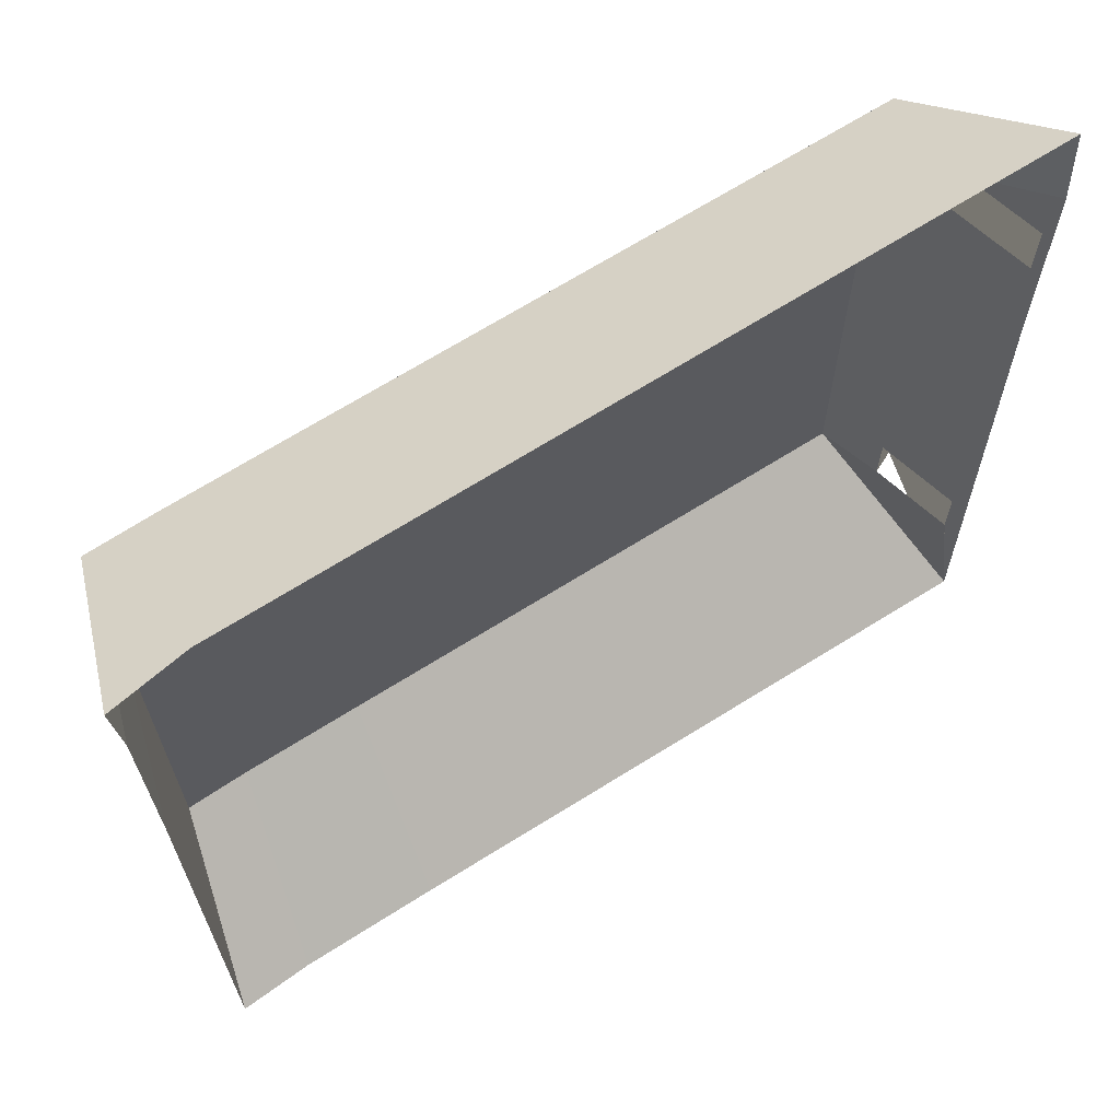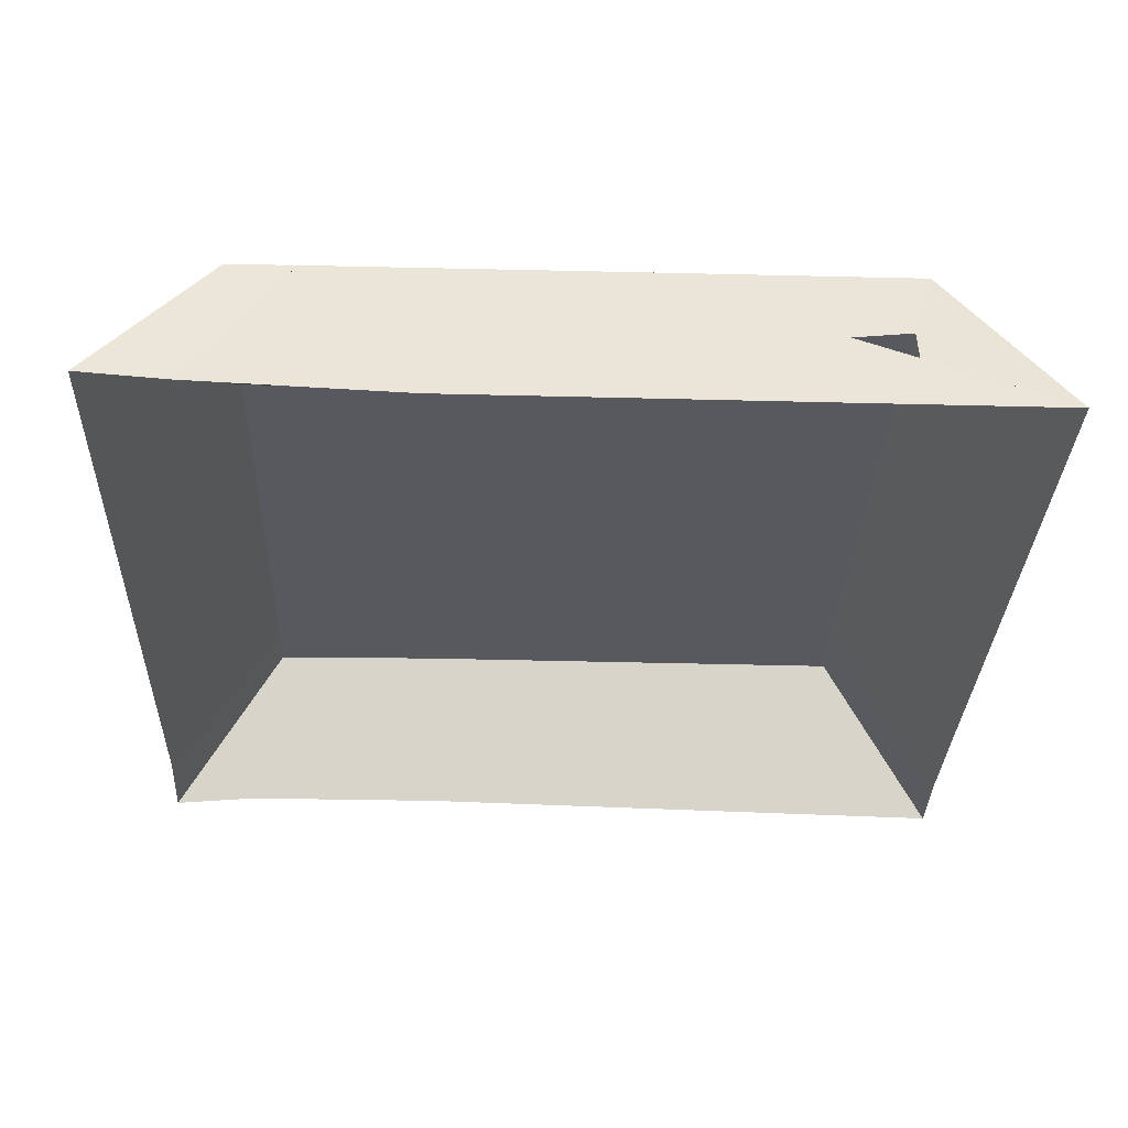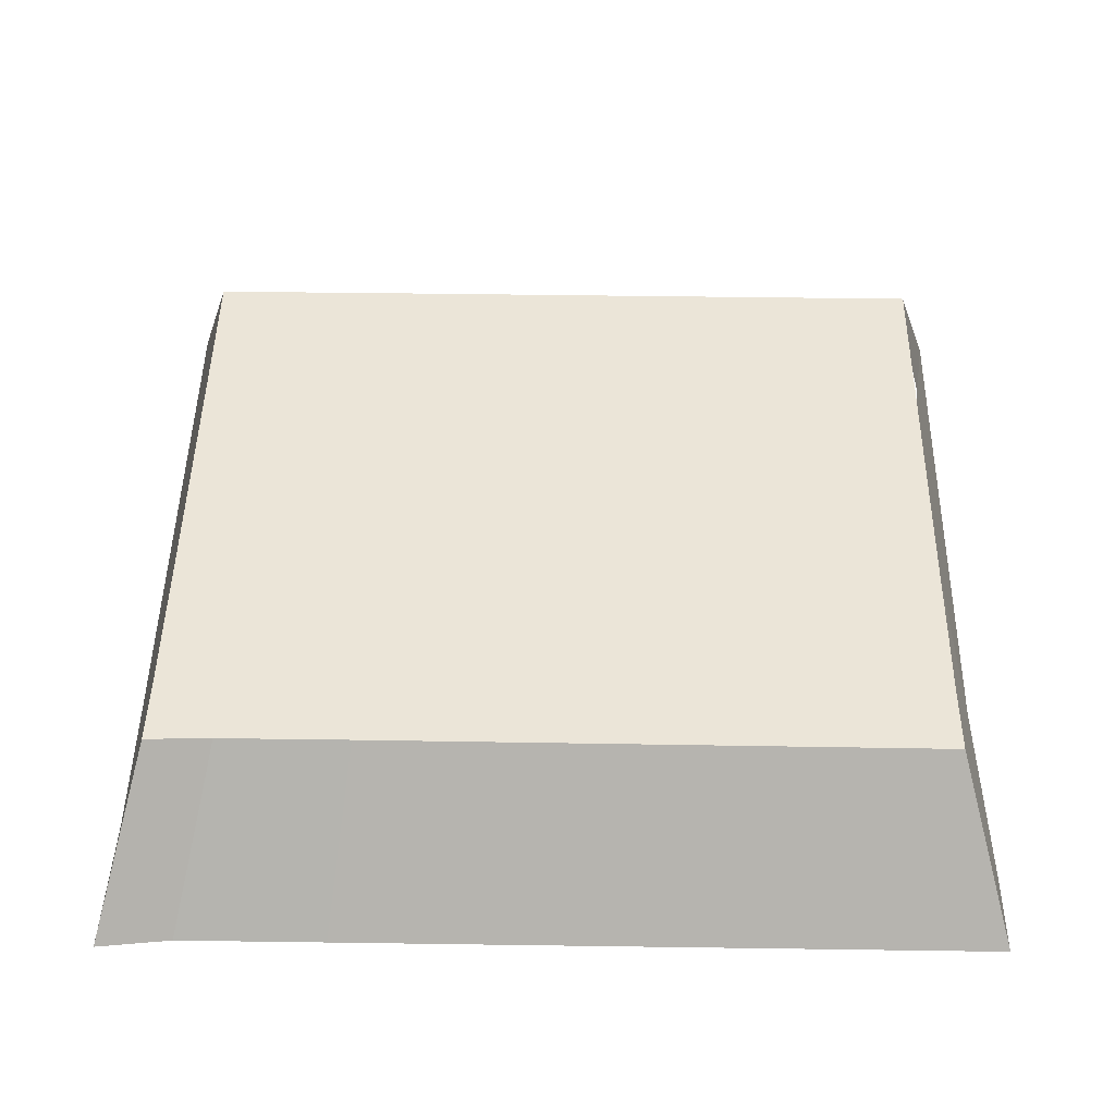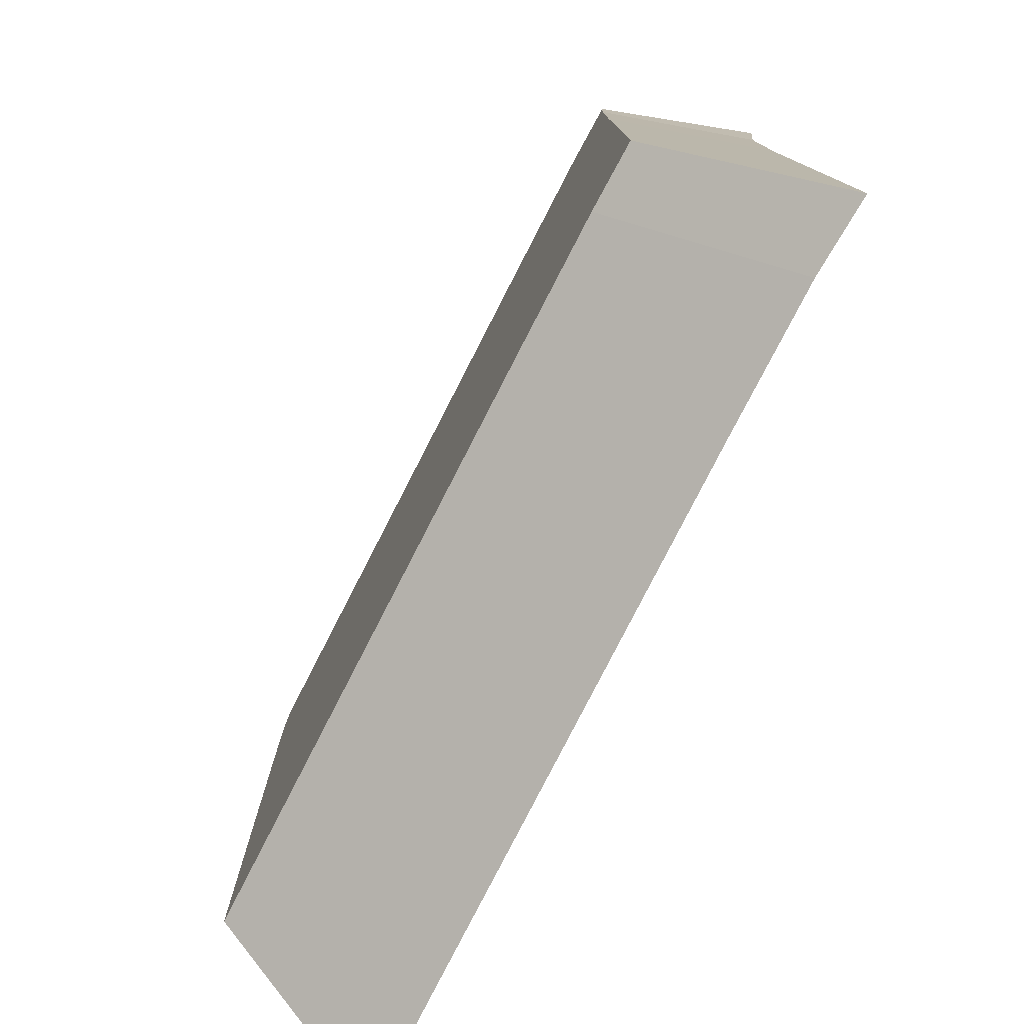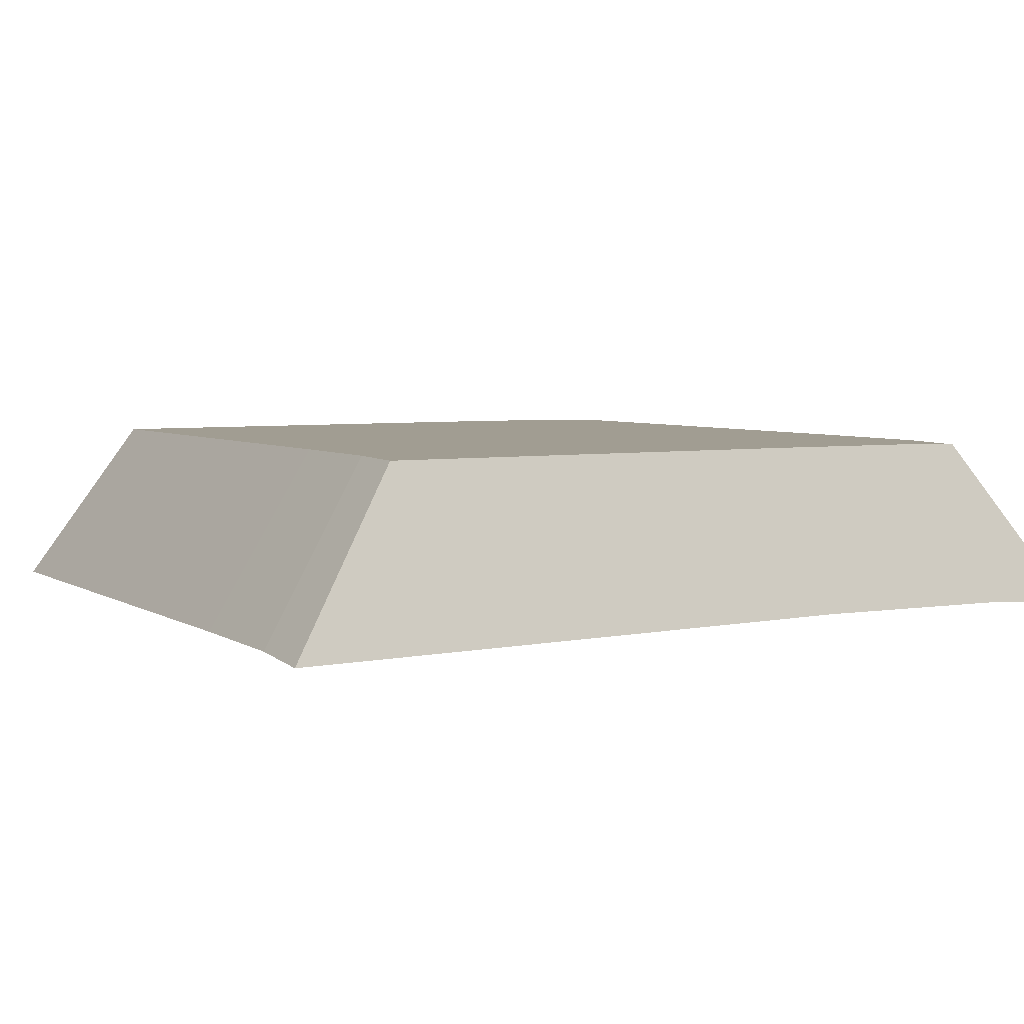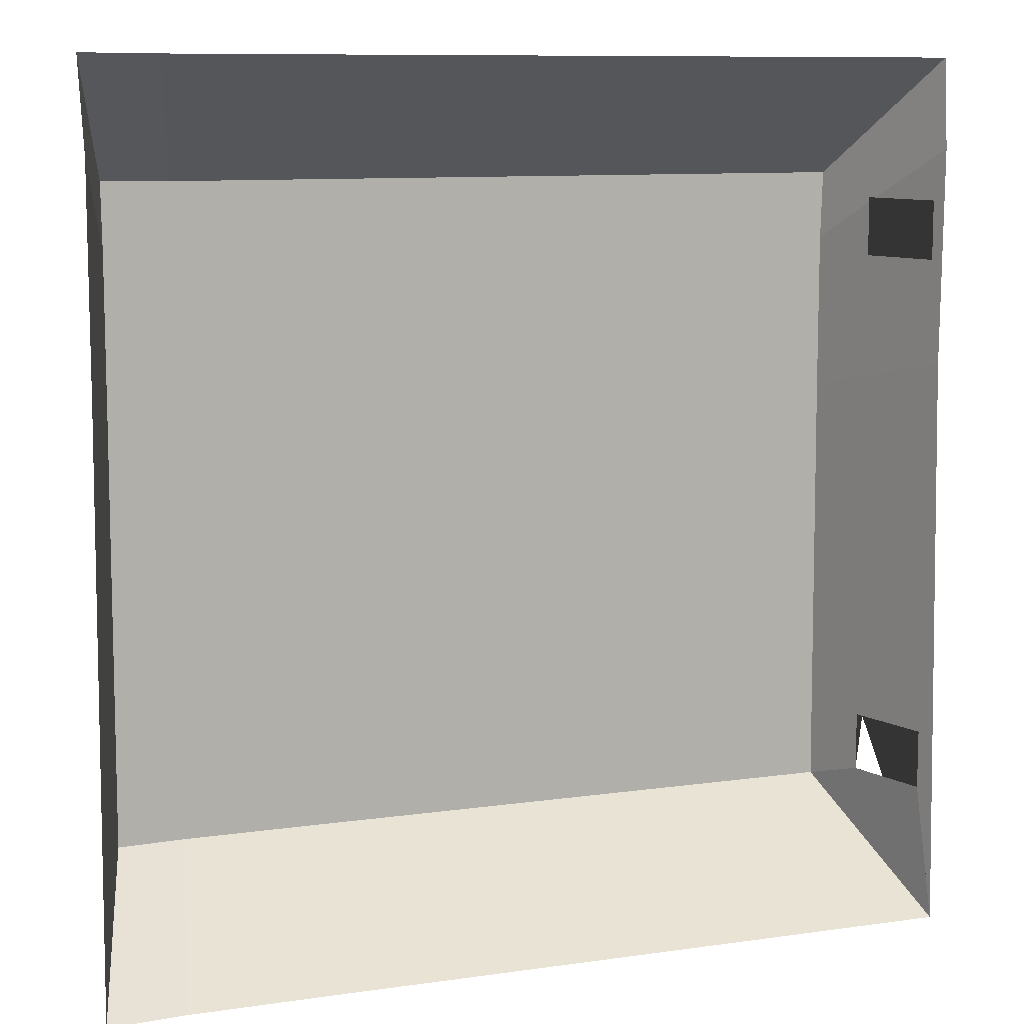
<metadata>
{"format":"obj","ext":"obj","renderer":"f3d","projection":"perspective","resolution":1024,"background":"white","views":[{"elev":67.5,"azim":-32.5,"up":"+Z"},{"elev":-30.4,"azim":88.1,"up":"+Y"},{"elev":46.0,"azim":0.9,"up":"+Y"},{"elev":-78.4,"azim":-117.3,"up":"+Z"},{"elev":4.7,"azim":-117.7,"up":"+Y"},{"elev":9.7,"azim":-20.9,"up":"+Z"}]}
</metadata>
<code>
o Куб.005_Куб.001
v 115.9 77.24 27.01
v 124.9 109.3 19.69
v 114.7 75 -85.38
v 157.8 75.89 -85.28
v 162.6 109.3 -62.89
v 282.5 74.99 -85.34
v 276.2 93.13 58.48
v 276.1 93.29 58.49
v 276.1 93.29 58.49
v 275.7 94.79 58.49
v 275.7 94.79 57.58
v 272.6 109.3 49.96
v 272.8 109 63.06
v 282.5 78.63 85.6
v 282.5 77.27 68.38
v 137.6 109.3 62.9
v 124.7 109 63.06
v 162.6 109.3 62.9
v 115.9 77.25 68.38
v 157.8 78.63 85.54
v 124.7 109 -63.03
v 137.6 109.3 -62.89
v 281.4 76.19 27.01
v 272.8 109 -63.03
v 272.6 109.3 19.69
v 280 79.44 -58.72
v 280.4 77.93 -58.71
v 275.7 94.78 -58.71
v 276.1 93.27 -47.27
v 275.7 94.77 -47.27
v 275.7 94.77 -56.94
v 280.4 77.93 -47.27
v 280 79.44 -47.27
v 276.1 93.27 -47.27
v 275.7 94.78 48.77
v 275.7 94.78 47.01
v 276.1 93.27 47.01
v 280 79.44 47.01
v 280.4 77.94 47.01
v 280.4 77.94 48.77
v 276.1 93.28 -58.72
v 129.6 75.89 -85.29
v 280 79.44 -47.27
v 129.6 78.63 85.54
v 114.7 76.34 85.63
v 124.9 109.3 49.96
v 280.4 77.93 -56.94
v 280.4 77.94 58.44
v 280 79.44 58.44
v 280 79.44 58.44
f 1 2 21 3
f 4 5 24 6
f 7 8 9 10 11 12 13 14 15
f 44 16 17 45
f 20 18 16 44
f 3 21 22 42
f 14 13 18 20
f 42 22 5 4
f 26 27 6 24 28 41
f 29 30 31 28 24 25 23 6 27 47 32 33 43 34
f 19 46 2 1
f 45 17 46 19
f 7 15 23 25 12 11 35 36 37 38 39 40 48 49 50
f 16 18 13 12 25 24 5 22 21 2 46 17

</code>
